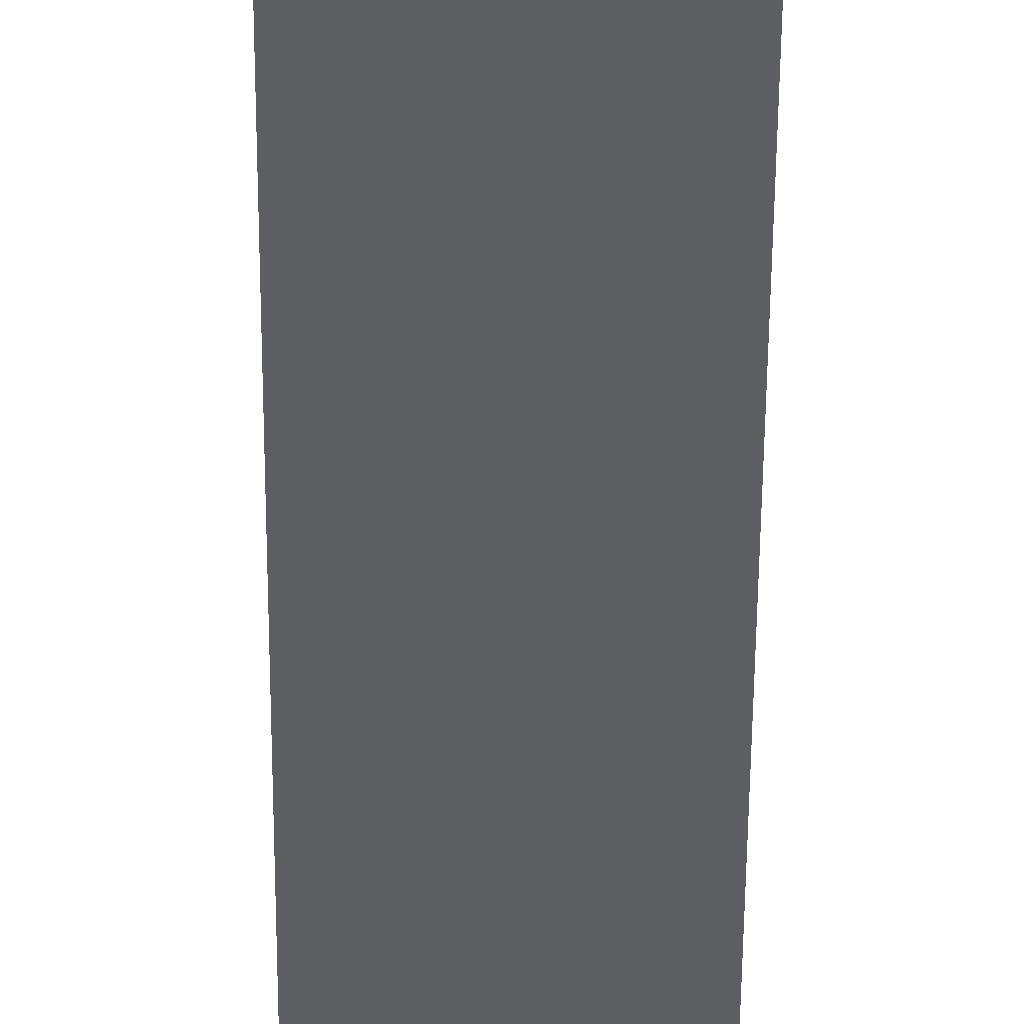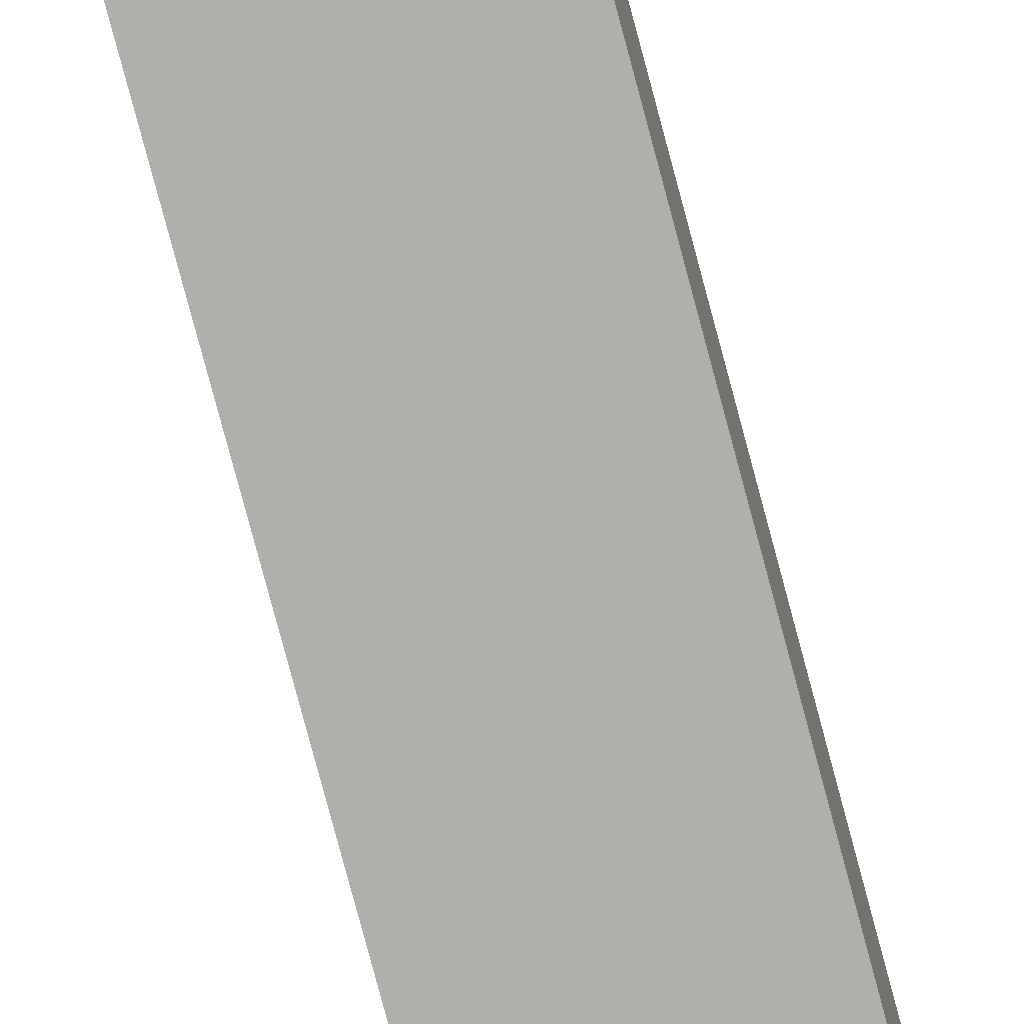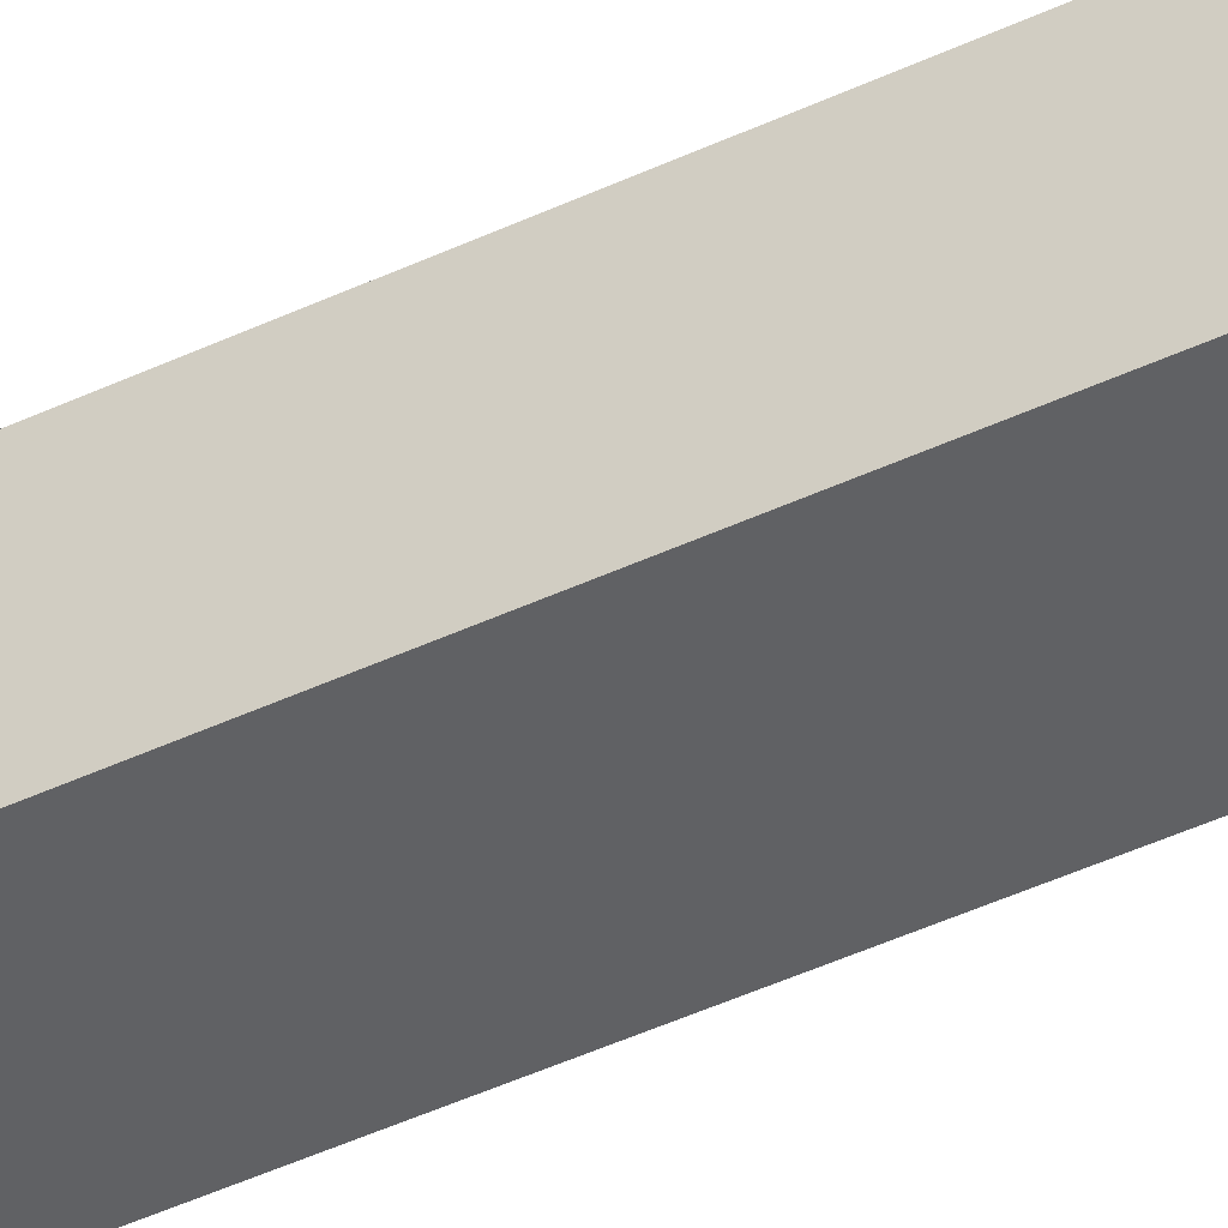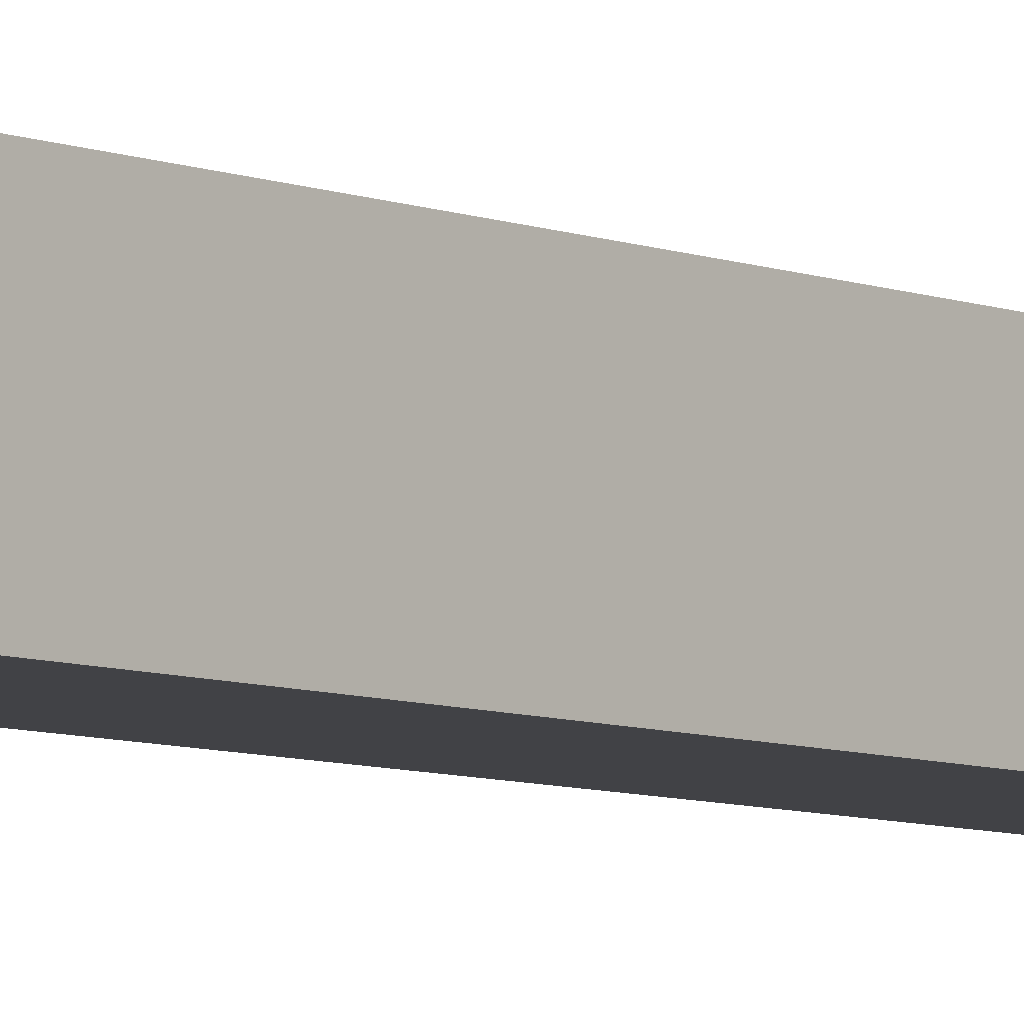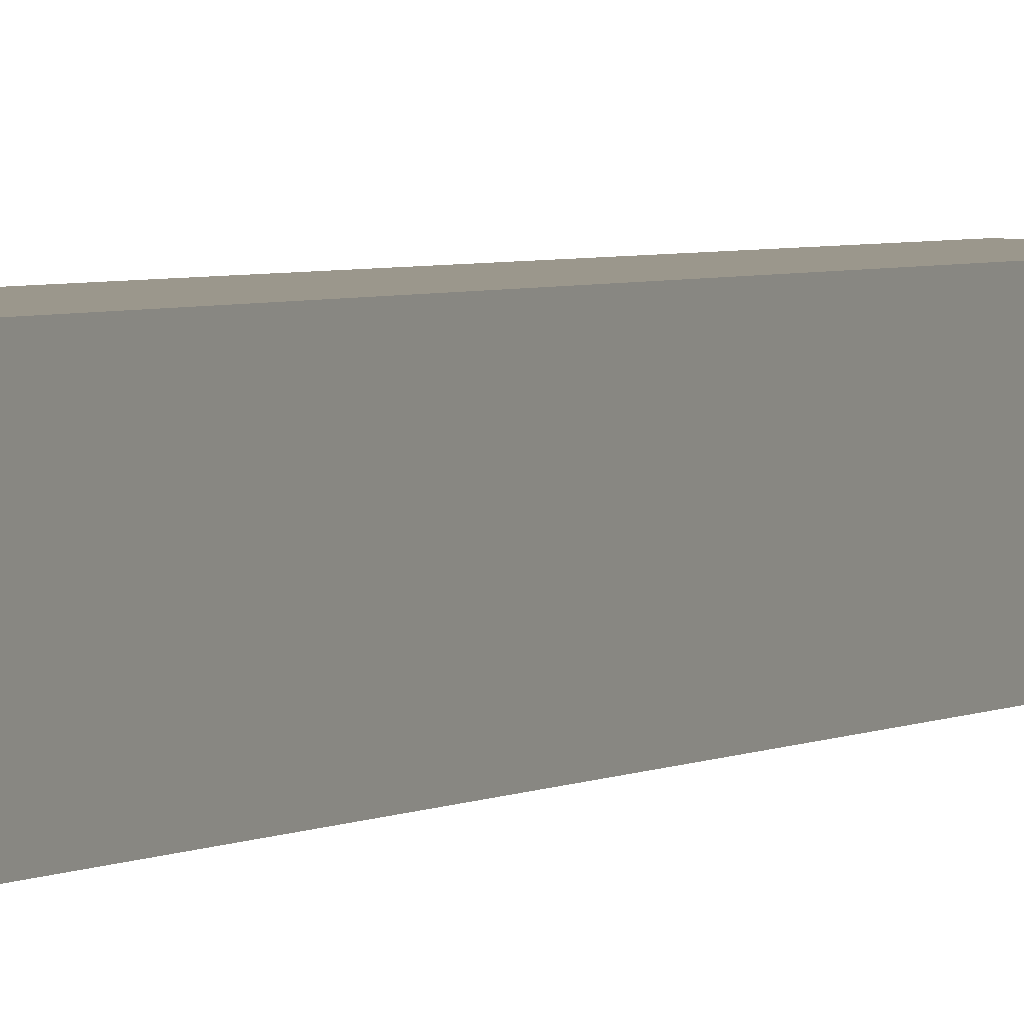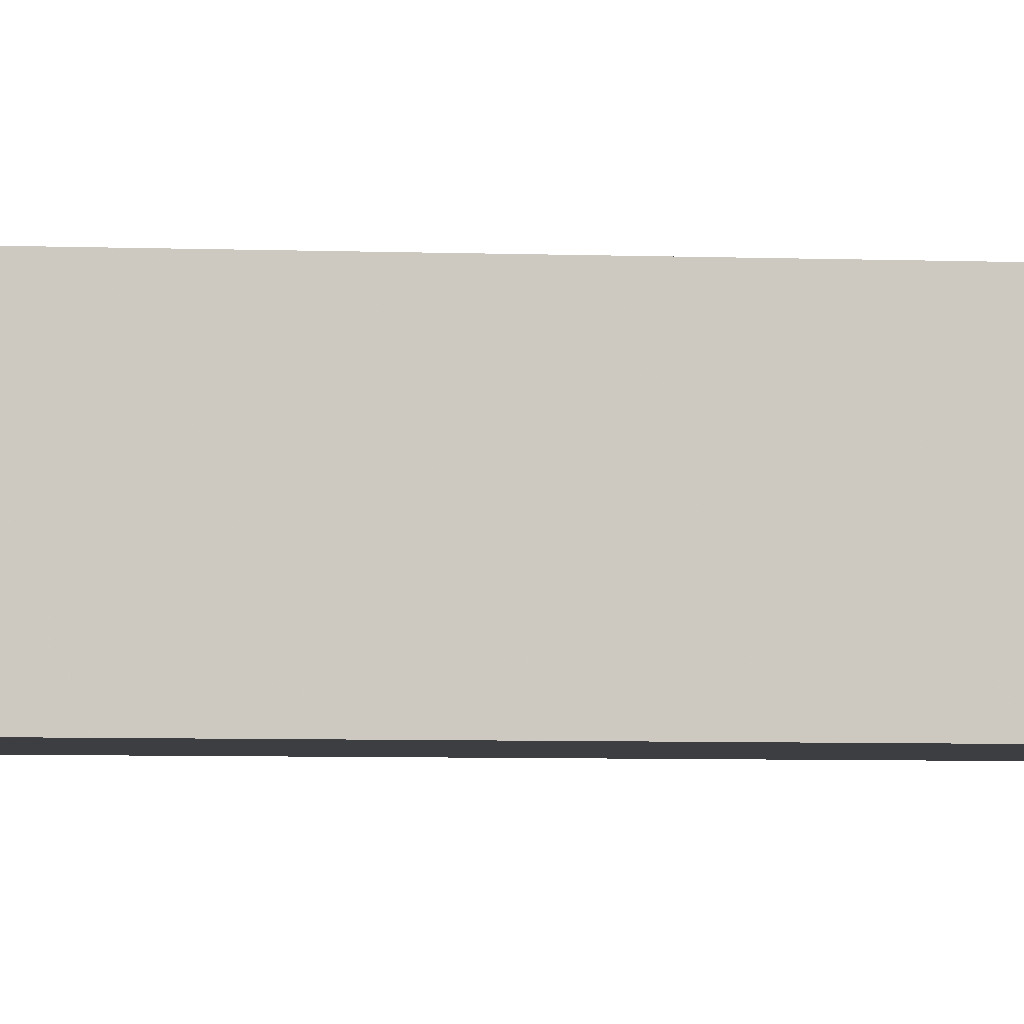
<metadata>
{"format":"obj","ext":"obj","renderer":"f3d","projection":"perspective","resolution":1024,"background":"white","views":[{"elev":-38.2,"azim":-0.3,"up":"+Z"},{"elev":-78.1,"azim":-165.1,"up":"+Z"},{"elev":-47.0,"azim":-62.2,"up":"+Z"},{"elev":-6.7,"azim":40.1,"up":"+Z"},{"elev":2.8,"azim":24.3,"up":"+Z"},{"elev":-3.5,"azim":-100.2,"up":"+Z"}]}
</metadata>
<code>
v 0.2967 -2 -0.2967
v 0.2967 -2 0.2967
v -0.2967 -2 0.2967
v -0.2967 -2 -0.2967
v 0.1 2 0.05
v 0.1 2 0.15
v -0.1 2 0.15
v -0.1 2 0.05
v 0.2 1.6 -0.2
v 0.2 1.6 0.2
v -0.2 1.6 0.2
v -0.2 1.6 -0.2
v 0.2319 -1.8 0.2319
v -0.2319 -1.8 0.2319
v -0.2319 -1.8 -0.2319
v 0.2319 -1.8 -0.2319
v 0.2 -1.6 0.2
v -0.2 -1.6 0.2
v -0.2 -1.6 -0.2
v 0.2 -1.6 -0.2
f 16 13 2 1
f 13 14 3 2
f 14 15 4 3
f 15 16 1 4
f 1 2 3 4
f 8 7 6 5
f 5 6 10 9
f 6 7 11 10
f 7 8 12 11
f 8 5 9 12
f 20 17 13 16
f 17 18 14 13
f 18 19 15 14
f 19 20 16 15
f 9 10 17 20
f 10 11 18 17
f 11 12 19 18
f 12 9 20 19

</code>
